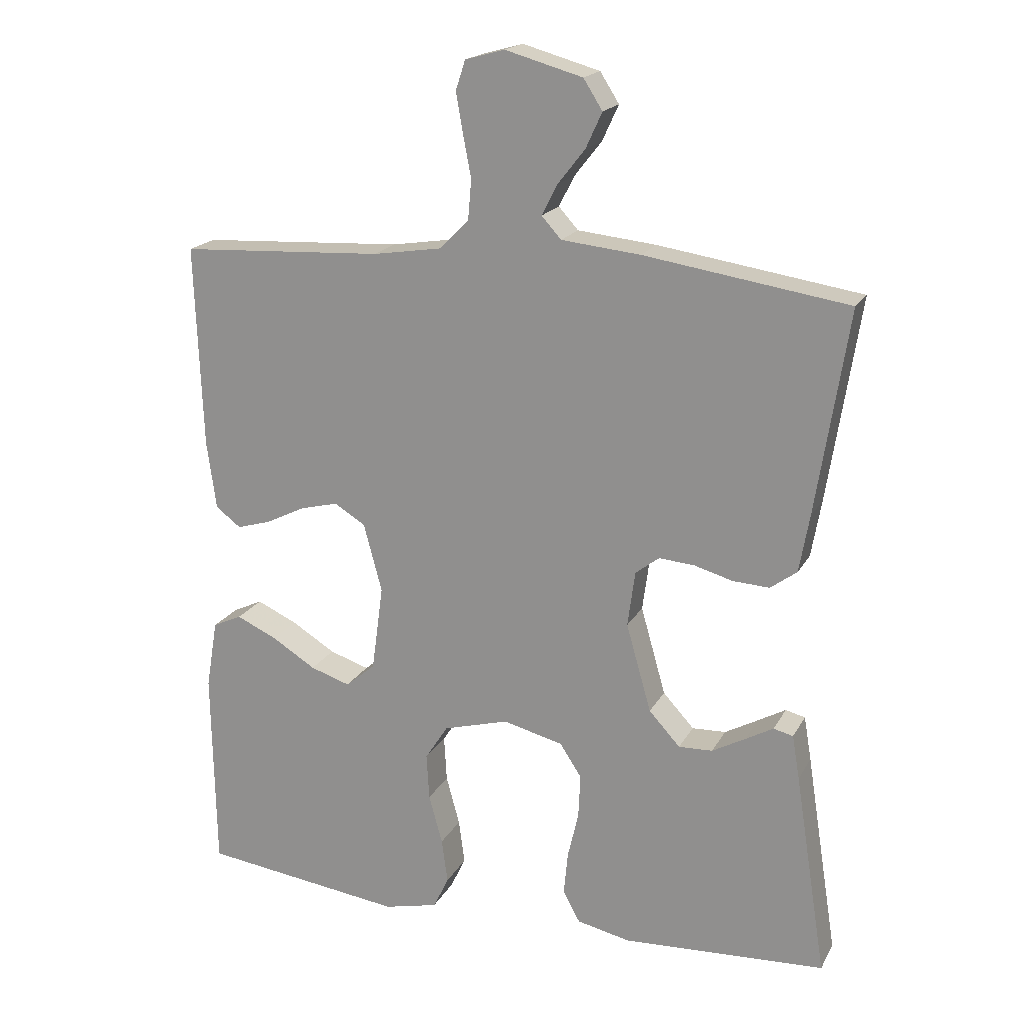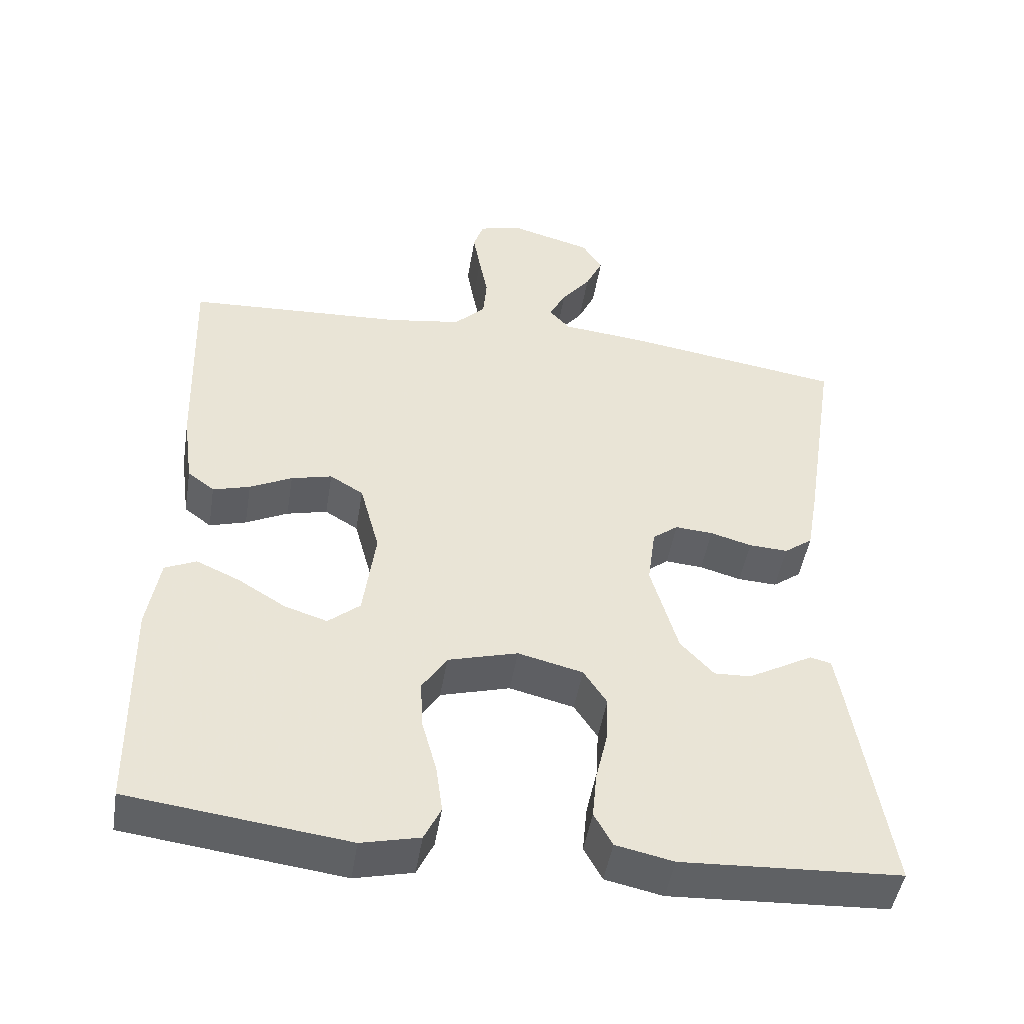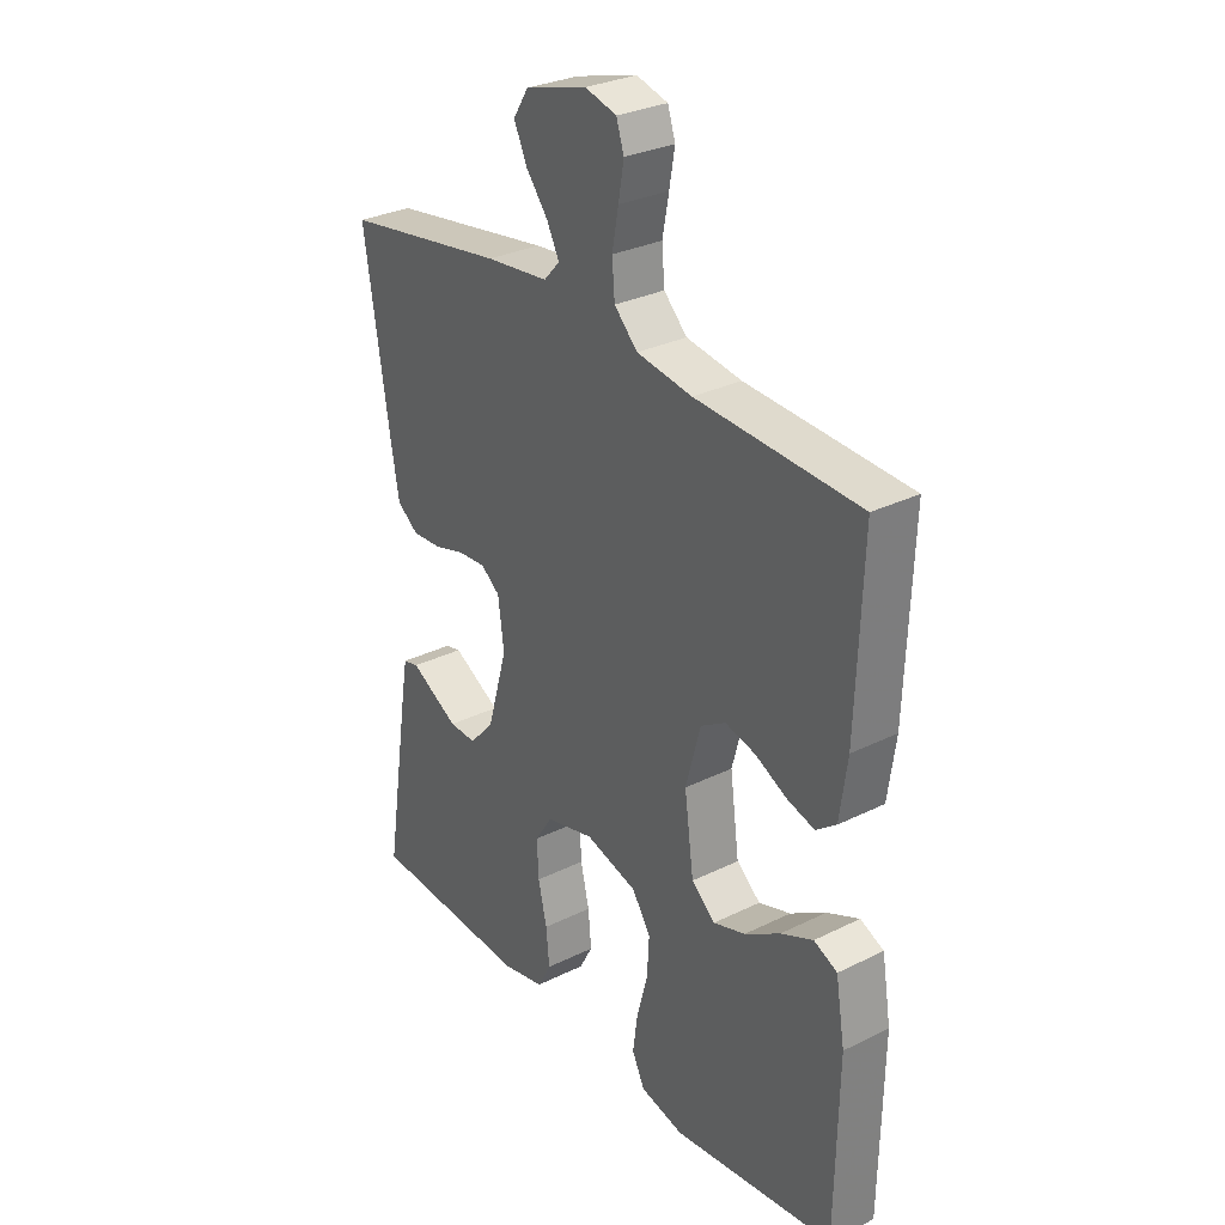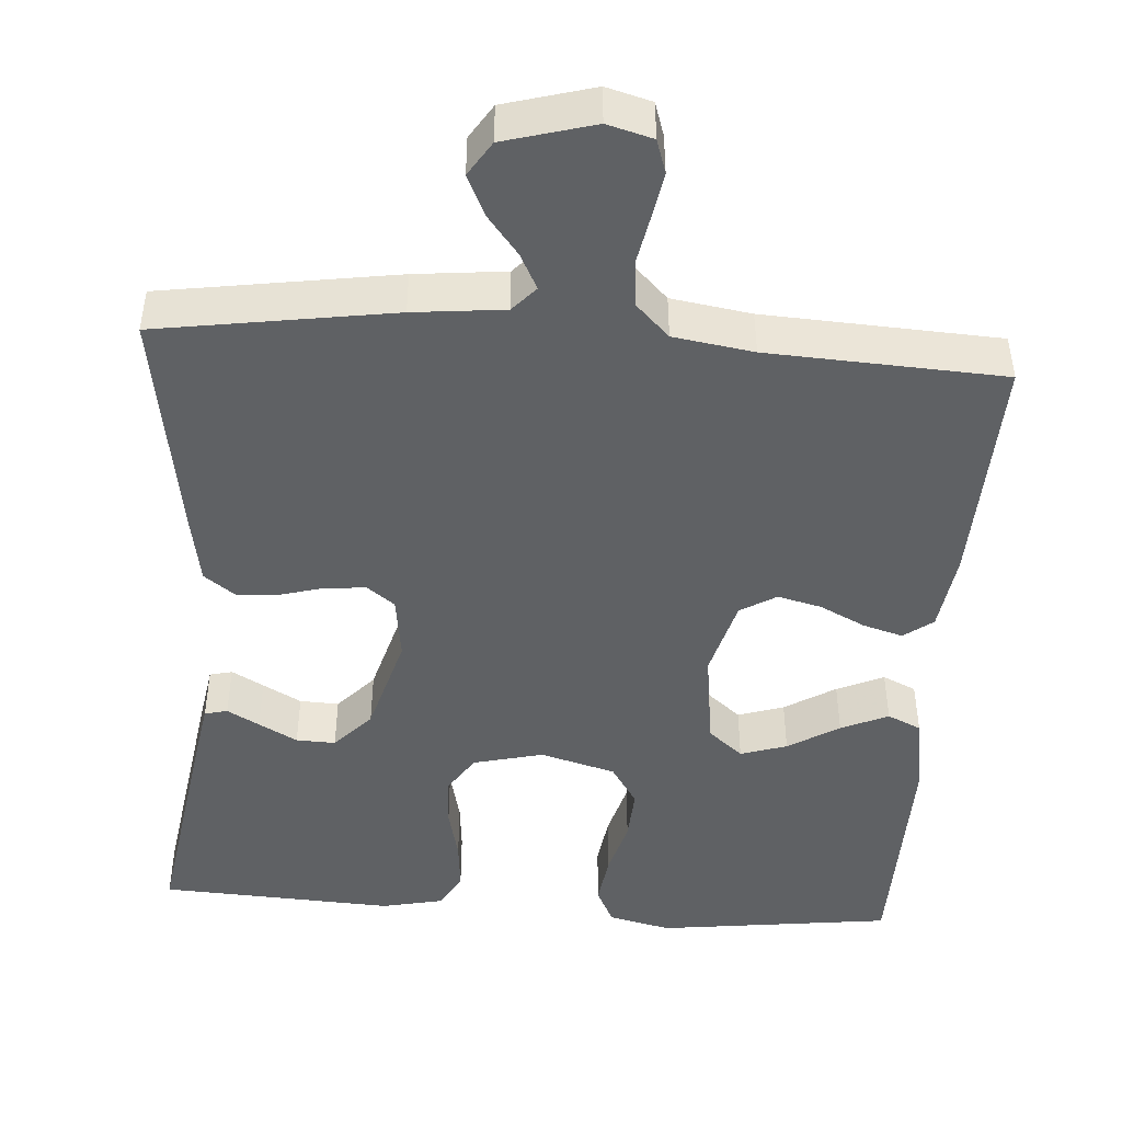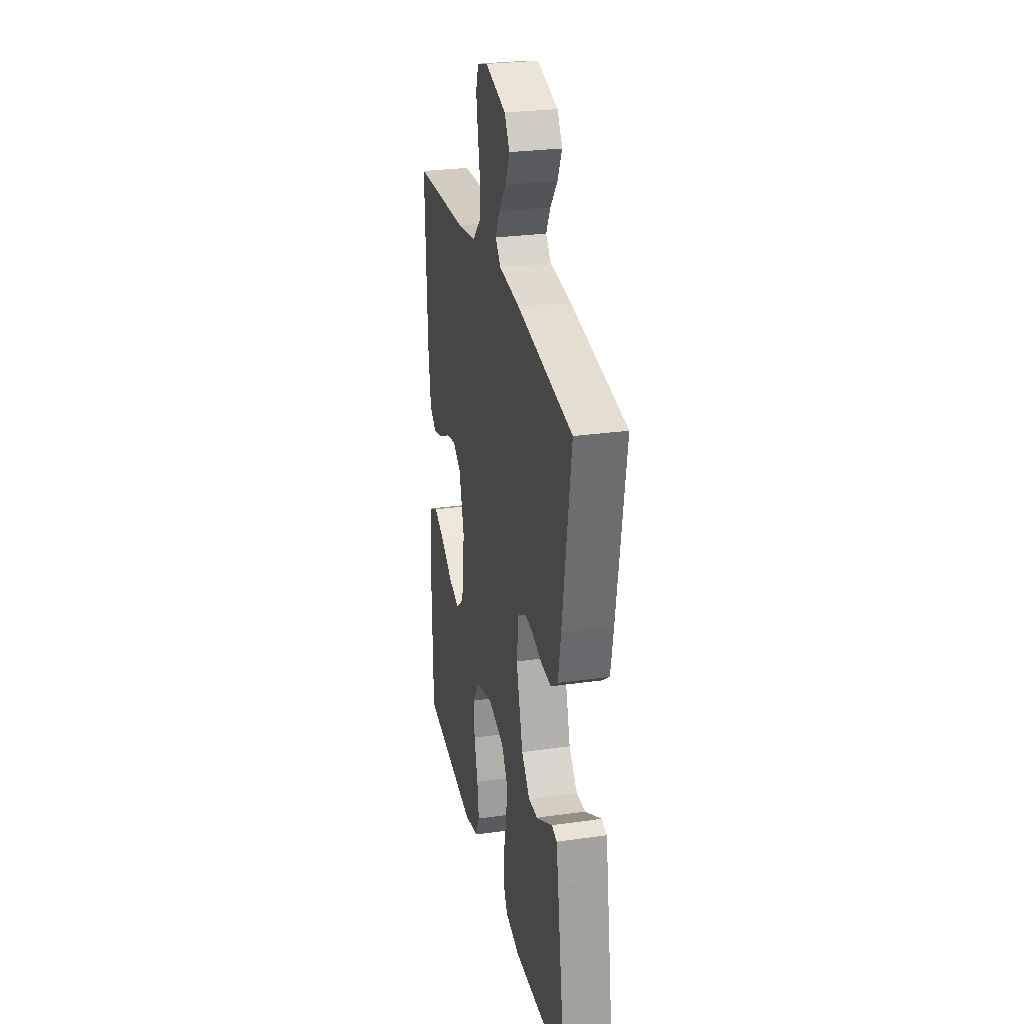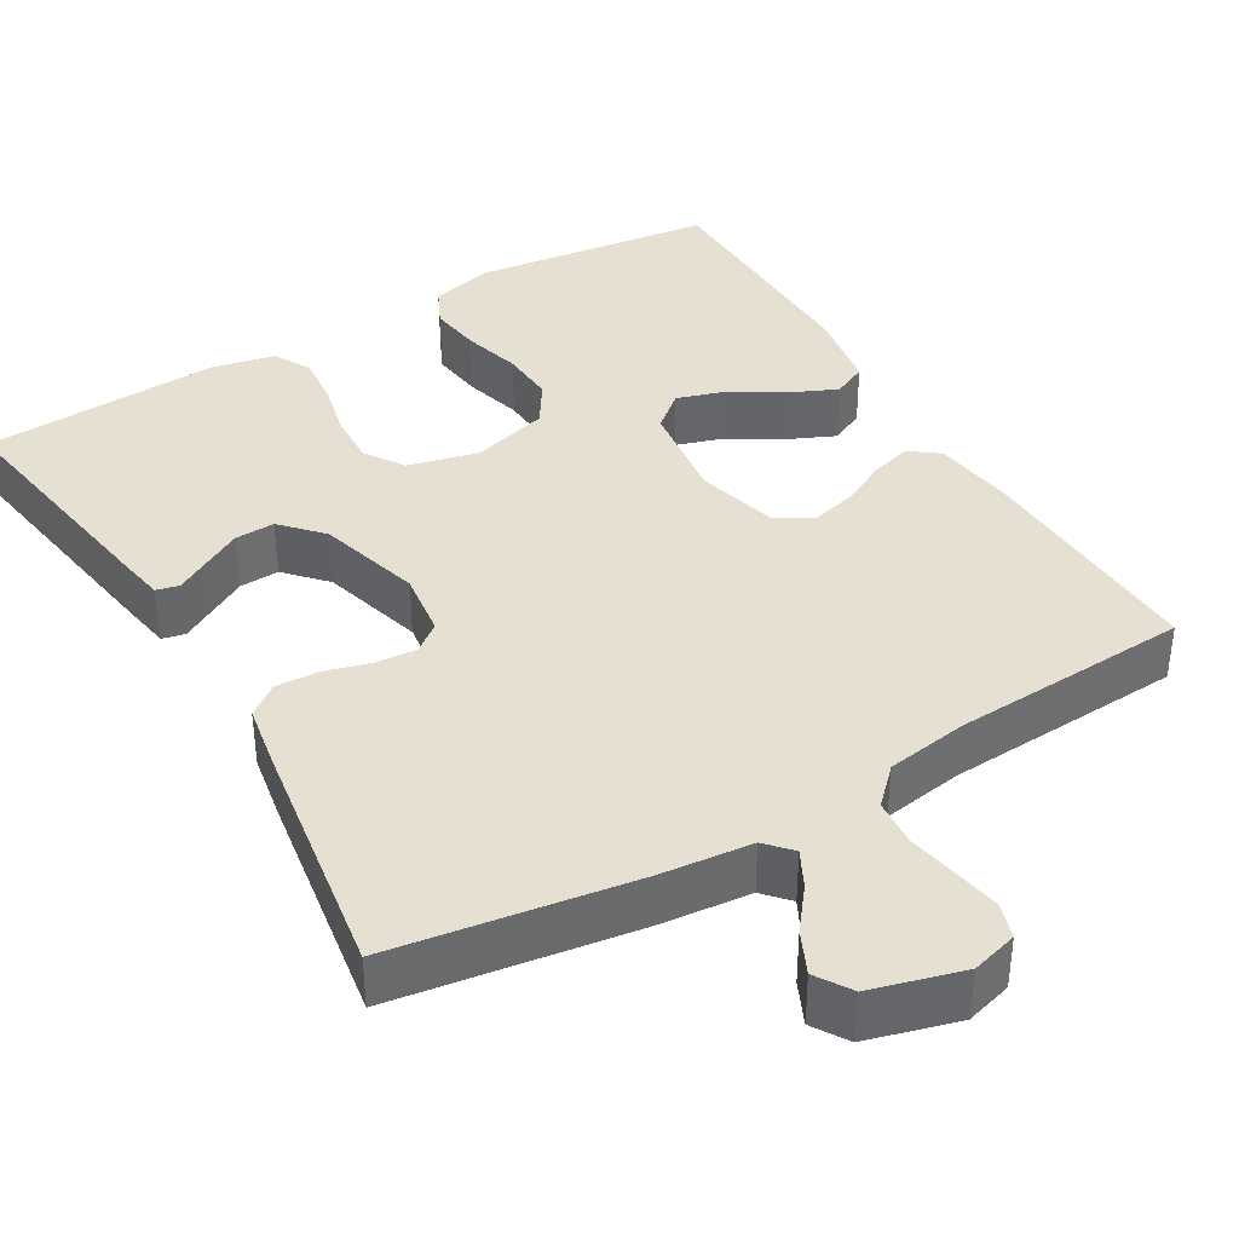
<metadata>
{"format":"obj","ext":"obj","renderer":"f3d","projection":"perspective","resolution":1024,"background":"white","views":[{"elev":18.9,"azim":-158.9,"up":"+Z"},{"elev":-47.7,"azim":170.8,"up":"+Z"},{"elev":29.9,"azim":54.1,"up":"+Z"},{"elev":-46.1,"azim":-4.0,"up":"+Y"},{"elev":27.5,"azim":-102.3,"up":"+Z"},{"elev":38.5,"azim":-30.6,"up":"+Y"}]}
</metadata>
<code>
v -0.5 0.07 0.5
v -0.2 0.07 0.546
v -0.084 0.07 0.558
v -0.055 0.07 0.59
v -0.078 0.07 0.635
v -0.118 0.07 0.686
v -0.142 0.07 0.738
v -0.114 0.07 0.782
v 0 0.07 0.814
v 0.058 0.07 0.798
v 0.072 0.07 0.755
v 0.062 0.07 0.697
v 0.05 0.07 0.634
v 0.055 0.07 0.575
v 0.098 0.07 0.532
v 0.2 0.07 0.516
v 0.5 0.07 0.5
v 0.489 0.07 0.2
v 0.475 0.07 0.099
v 0.438 0.07 0.071
v 0.387 0.07 0.086
v 0.329 0.07 0.115
v 0.273 0.07 0.129
v 0.227 0.07 0.101
v 0.2 0.07 0
v 0.217 0.07 -0.127
v 0.261 0.07 -0.164
v 0.32 0.07 -0.145
v 0.385 0.07 -0.105
v 0.445 0.07 -0.078
v 0.488 0.07 -0.098
v 0.505 0.07 -0.2
v 0.5 0.07 -0.5
v 0.2 0.07 -0.538
v 0.12 0.07 -0.519
v 0.097 0.07 -0.471
v 0.106 0.07 -0.405
v 0.126 0.07 -0.332
v 0.13 0.07 -0.264
v 0.096 0.07 -0.211
v 0 0.07 -0.184
v -0.089 0.07 -0.206
v -0.121 0.07 -0.255
v -0.118 0.07 -0.32
v -0.102 0.07 -0.389
v -0.096 0.07 -0.453
v -0.121 0.07 -0.499
v -0.2 0.07 -0.516
v -0.5 0.07 -0.5
v -0.453 0.07 -0.2
v -0.442 0.07 -0.135
v -0.413 0.07 -0.128
v -0.372 0.07 -0.151
v -0.323 0.07 -0.178
v -0.273 0.07 -0.18
v -0.227 0.07 -0.13
v -0.19 0.07 0
v -0.201 0.07 0.082
v -0.236 0.07 0.109
v -0.288 0.07 0.105
v -0.345 0.07 0.089
v -0.399 0.07 0.086
v -0.438 0.07 0.115
v -0.453 0.07 0.2
v -0.5 0 0.5
v -0.2 0 0.546
v -0.084 0 0.558
v -0.055 0 0.59
v -0.078 0 0.635
v -0.118 0 0.686
v -0.142 0 0.738
v -0.114 0 0.782
v 0 0 0.814
v 0.058 0 0.798
v 0.072 0 0.755
v 0.062 0 0.697
v 0.05 0 0.634
v 0.055 0 0.575
v 0.098 0 0.532
v 0.2 0 0.516
v 0.5 0 0.5
v 0.489 0 0.2
v 0.475 0 0.099
v 0.438 0 0.071
v 0.387 0 0.086
v 0.329 0 0.115
v 0.273 0 0.129
v 0.227 0 0.101
v 0.2 0 0
v 0.217 0 -0.127
v 0.261 0 -0.164
v 0.32 0 -0.145
v 0.385 0 -0.105
v 0.445 0 -0.078
v 0.488 0 -0.098
v 0.505 0 -0.2
v 0.5 0 -0.5
v 0.2 0 -0.538
v 0.12 0 -0.519
v 0.097 0 -0.471
v 0.106 0 -0.405
v 0.126 0 -0.332
v 0.13 0 -0.264
v 0.096 0 -0.211
v 0 0 -0.184
v -0.089 0 -0.206
v -0.121 0 -0.255
v -0.118 0 -0.32
v -0.102 0 -0.389
v -0.096 0 -0.453
v -0.121 0 -0.499
v -0.2 0 -0.516
v -0.5 0 -0.5
v -0.453 0 -0.2
v -0.442 0 -0.135
v -0.413 0 -0.128
v -0.372 0 -0.151
v -0.323 0 -0.178
v -0.273 0 -0.18
v -0.227 0 -0.13
v -0.19 0 0
v -0.201 0 0.082
v -0.236 0 0.109
v -0.288 0 0.105
v -0.345 0 0.089
v -0.399 0 0.086
v -0.438 0 0.115
v -0.453 0 0.2
f 60 61 62 63
f 59 60 63 64
f 50 51 52 53
f 50 53 54
f 49 50 54 55
f 44 45 46 47
f 43 44 47 48
f 35 36 37 38
f 35 38 39
f 34 35 39
f 33 34 39
f 32 33 39 40
f 28 29 30 31
f 27 28 31 32
f 19 20 21 22
f 19 22 23
f 16 17 18 19
f 15 16 19 23
f 14 15 23 24
f 10 11 12 13
f 8 9 10 13
f 8 13 14
f 5 6 7 8
f 4 5 8 14
f 3 4 14 24
f 59 64 1 2
f 58 59 2 3
f 57 58 3 24
f 56 57 24 25
f 55 56 25 26
f 43 48 49 55
f 42 43 55
f 41 42 55 26
f 27 32 40 41
f 26 27 41
f 127 126 125 124
f 128 127 124 123
f 117 116 115 114
f 118 117 114
f 119 118 114 113
f 111 110 109 108
f 112 111 108 107
f 102 101 100 99
f 103 102 99
f 103 99 98
f 103 98 97
f 104 103 97 96
f 95 94 93 92
f 96 95 92 91
f 86 85 84 83
f 87 86 83
f 83 82 81 80
f 87 83 80 79
f 88 87 79 78
f 77 76 75 74
f 77 74 73 72
f 78 77 72
f 72 71 70 69
f 78 72 69 68
f 88 78 68 67
f 66 65 128 123
f 67 66 123 122
f 88 67 122 121
f 89 88 121 120
f 90 89 120 119
f 119 113 112 107
f 119 107 106
f 90 119 106 105
f 105 104 96 91
f 105 91 90
f 1 65 66 2
f 2 66 67 3
f 3 67 68 4
f 4 68 69 5
f 5 69 70 6
f 6 70 71 7
f 7 71 72 8
f 8 72 73 9
f 9 73 74 10
f 10 74 75 11
f 11 75 76 12
f 12 76 77 13
f 13 77 78 14
f 14 78 79 15
f 15 79 80 16
f 16 80 81 17
f 17 81 82 18
f 18 82 83 19
f 19 83 84 20
f 20 84 85 21
f 21 85 86 22
f 22 86 87 23
f 23 87 88 24
f 24 88 89 25
f 25 89 90 26
f 26 90 91 27
f 27 91 92 28
f 28 92 93 29
f 29 93 94 30
f 30 94 95 31
f 31 95 96 32
f 32 96 97 33
f 33 97 98 34
f 34 98 99 35
f 35 99 100 36
f 36 100 101 37
f 37 101 102 38
f 38 102 103 39
f 39 103 104 40
f 40 104 105 41
f 41 105 106 42
f 42 106 107 43
f 43 107 108 44
f 44 108 109 45
f 45 109 110 46
f 46 110 111 47
f 47 111 112 48
f 48 112 113 49
f 49 113 114 50
f 50 114 115 51
f 51 115 116 52
f 52 116 117 53
f 53 117 118 54
f 54 118 119 55
f 55 119 120 56
f 56 120 121 57
f 57 121 122 58
f 58 122 123 59
f 59 123 124 60
f 60 124 125 61
f 61 125 126 62
f 62 126 127 63
f 63 127 128 64
f 64 128 65 1

</code>
